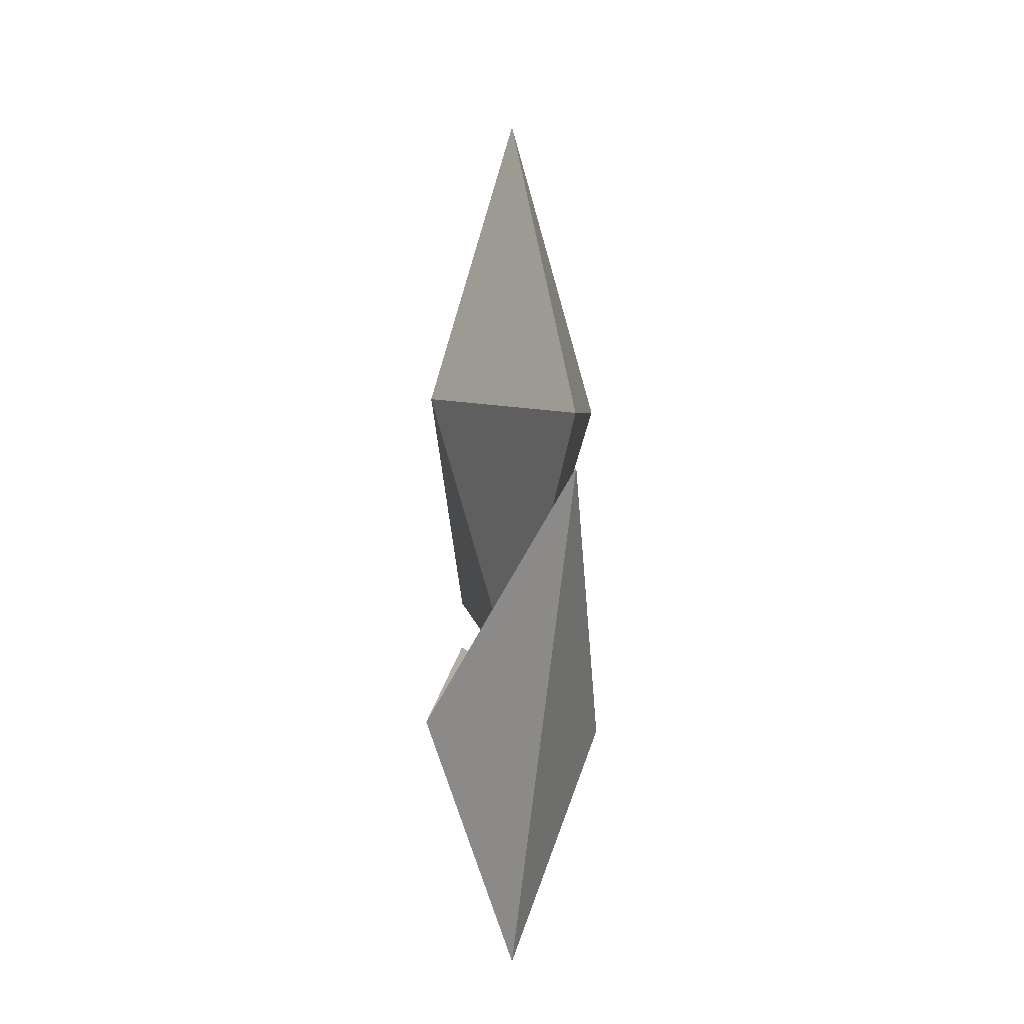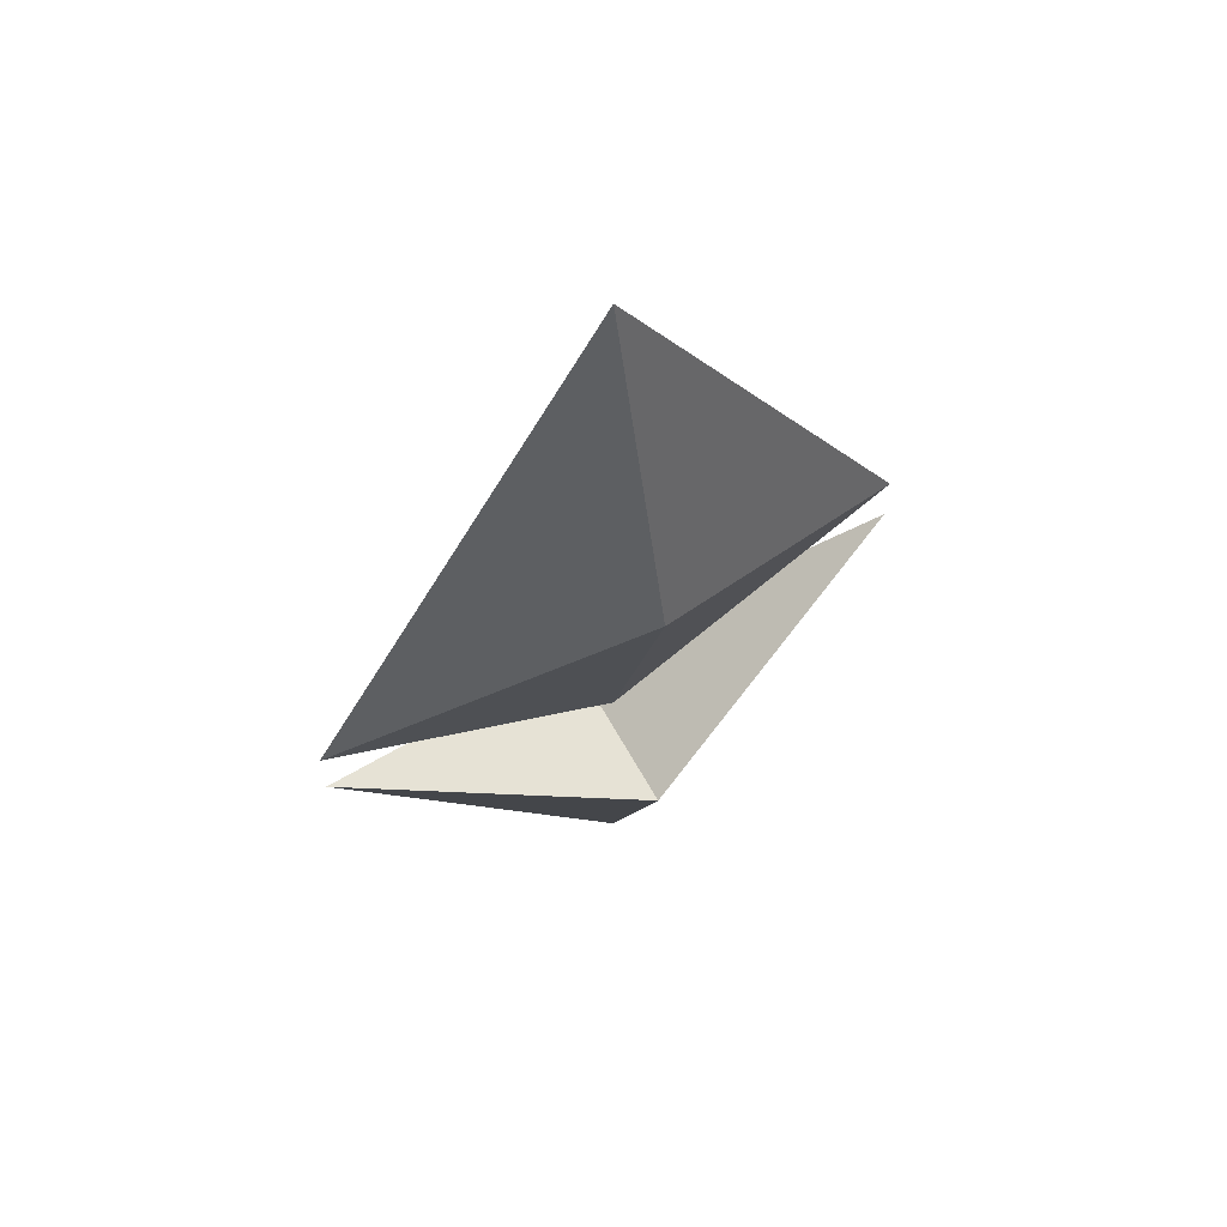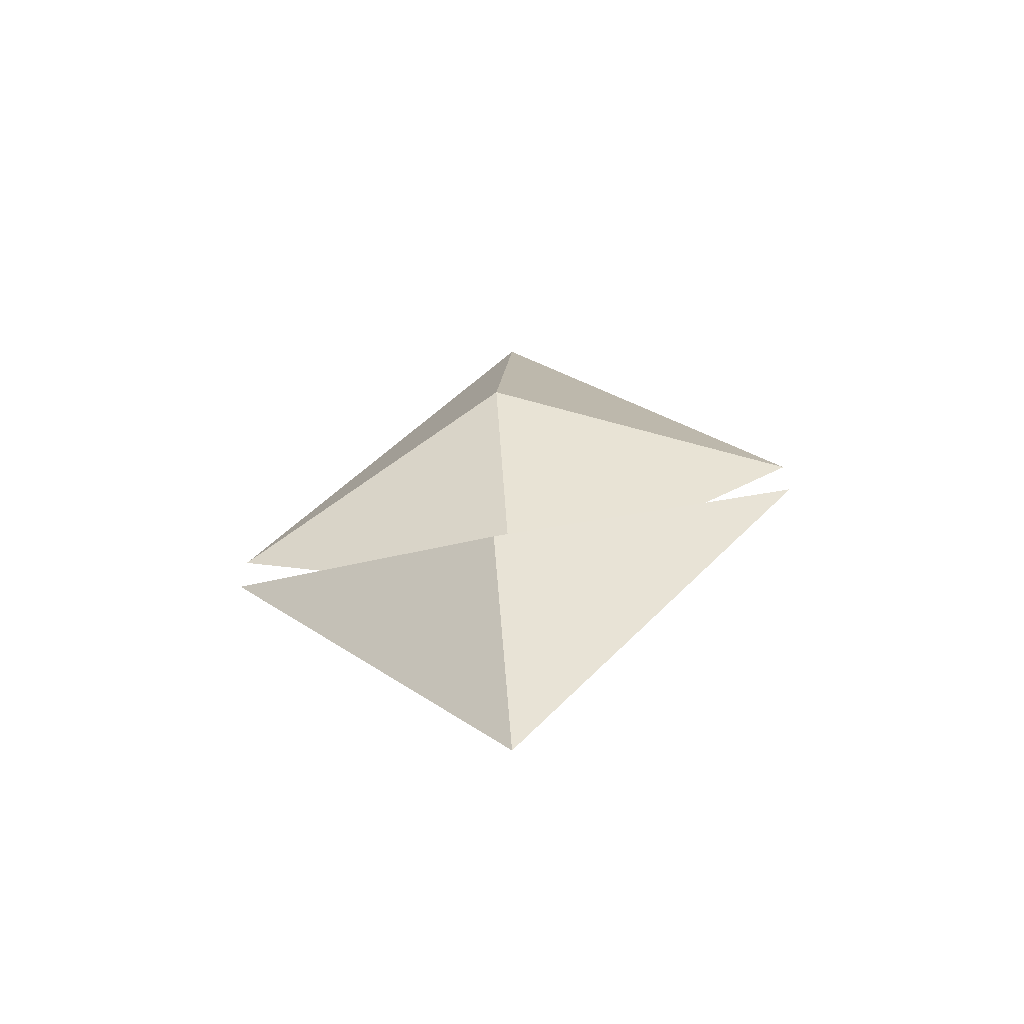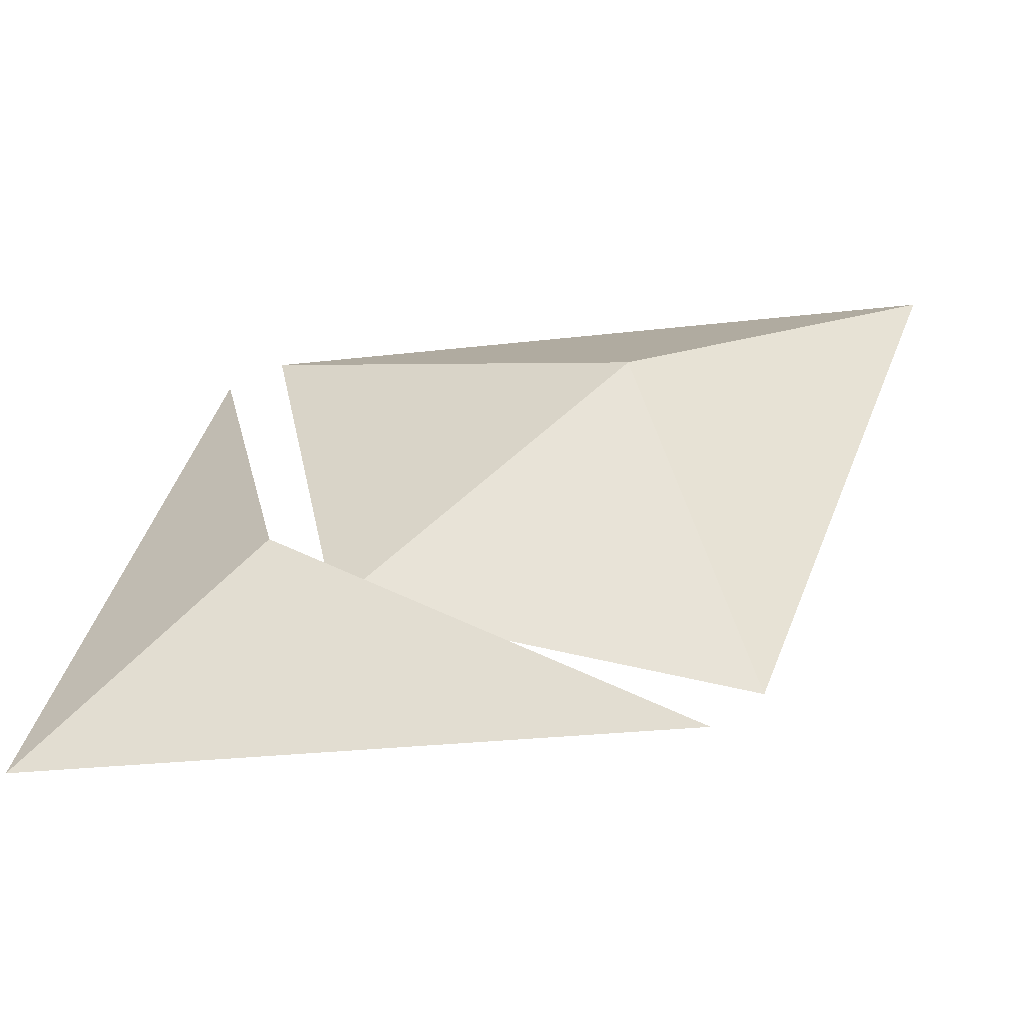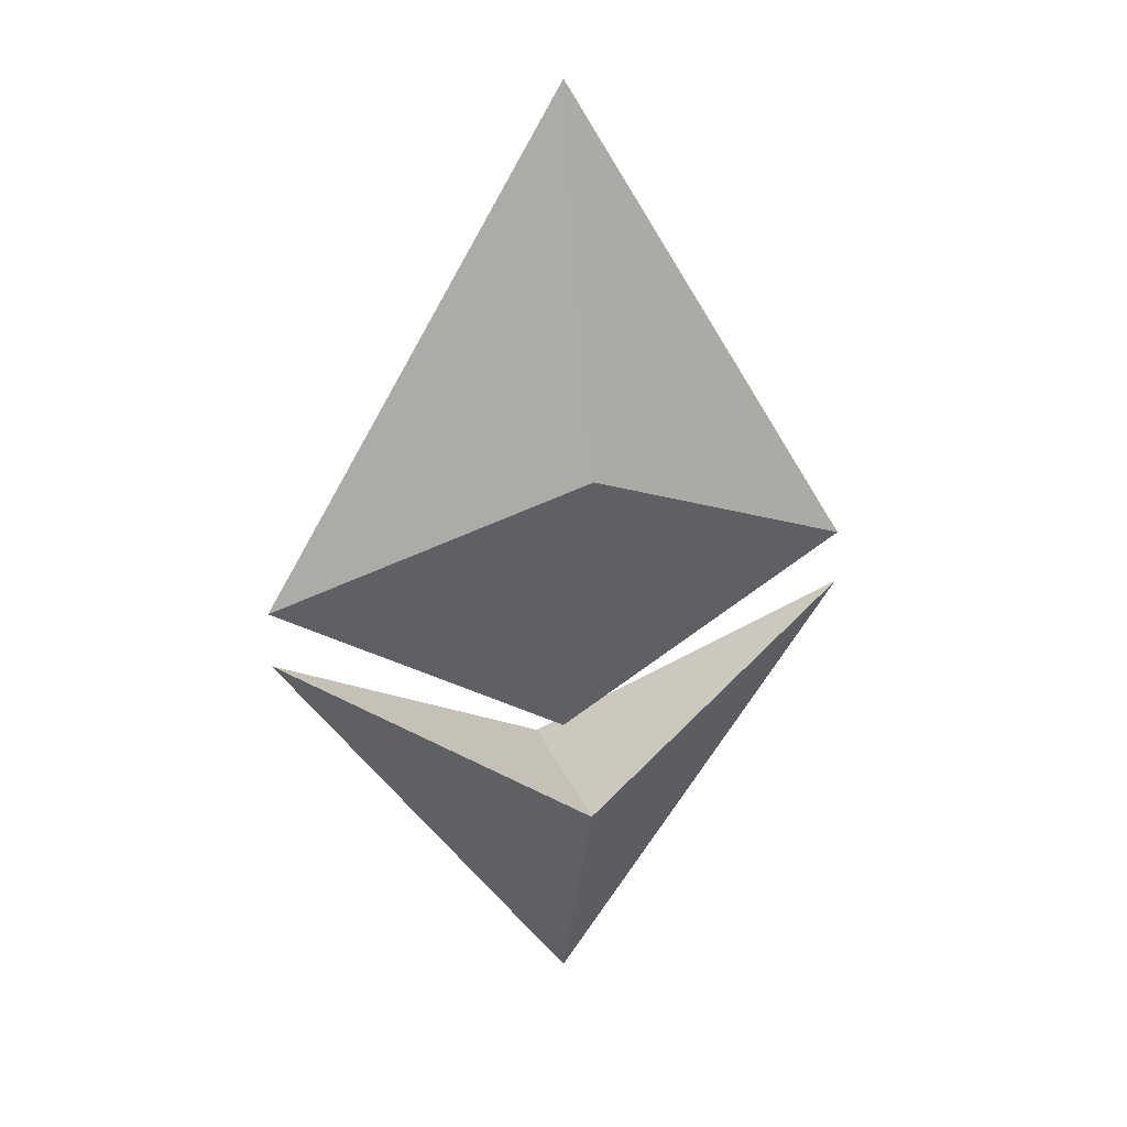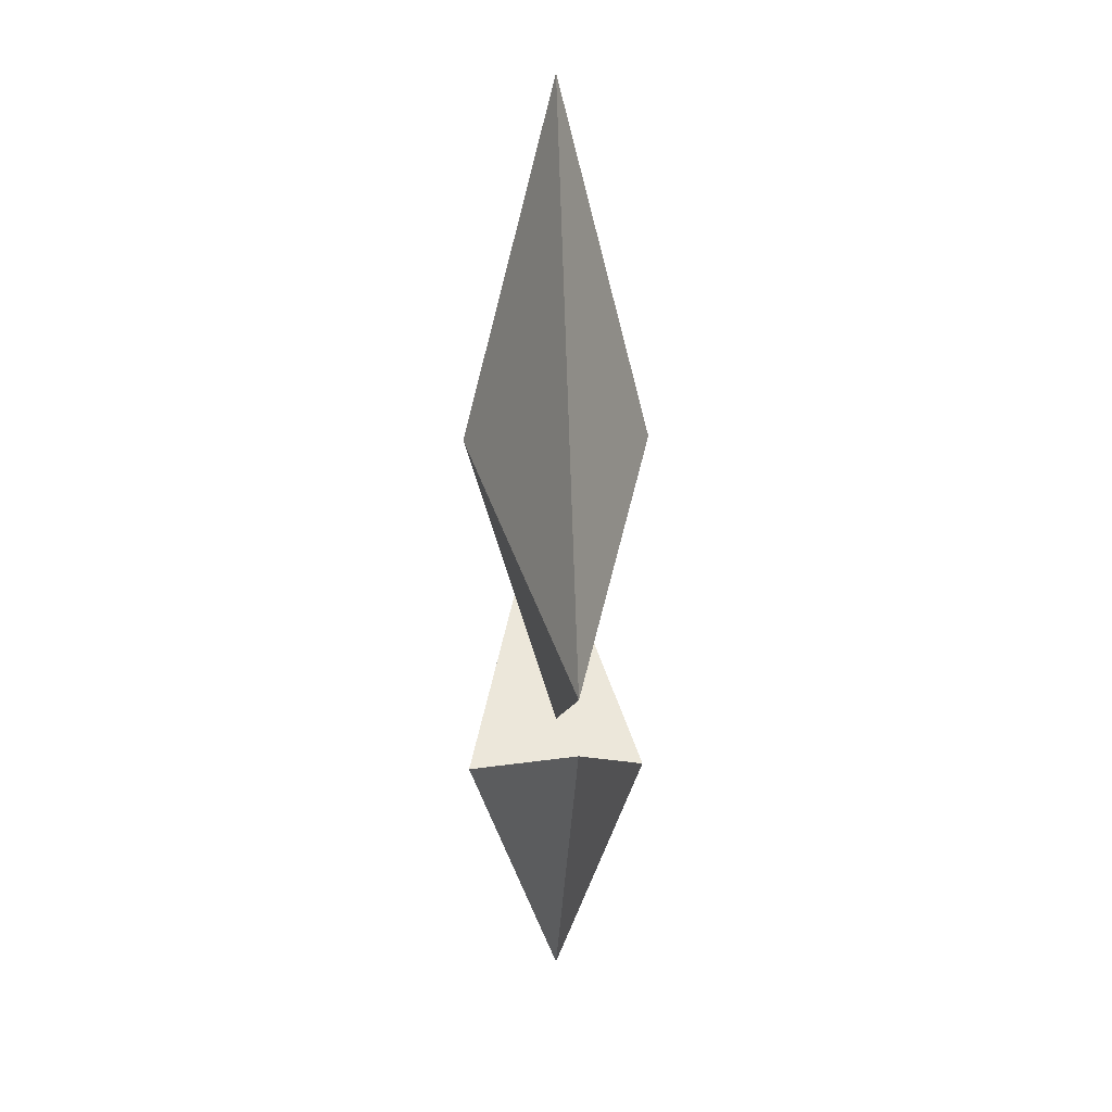
<metadata>
{"format":"obj","ext":"obj","renderer":"f3d","projection":"perspective","resolution":1024,"background":"white","views":[{"elev":-20.8,"azim":78.2,"up":"+Y"},{"elev":61.9,"azim":151.2,"up":"+Y"},{"elev":-64.4,"azim":-168.8,"up":"+Y"},{"elev":36.3,"azim":48.9,"up":"+Z"},{"elev":26.0,"azim":-18.1,"up":"+Y"},{"elev":23.7,"azim":-93.9,"up":"+Y"}]}
</metadata>
<code>
v -4.517 7.249 0
v -0.000879 14.74 0
v 4.513 7.249 0
v -0.000879 4.581 0
v -0.000879 9.306 1.385
v -0.000872 0.0311 0
v -0.000879 3.725 1.385
v -4.517 6.393 0
v -0.000879 3.725 0
v 4.517 6.393 0
v -0.000879 9.306 -1.385
v -0.000879 3.725 -1.385
o ETH_Logo
f 5 2 1
f 5 3 2
f 1 4 5
f 5 4 3
f 10 9 7
f 9 8 7
f 6 10 7
f 7 8 6
f 2 11 1
f 3 11 2
f 4 1 11
f 4 11 3
f 9 10 12
f 8 9 12
f 10 6 12
f 8 12 6

</code>
